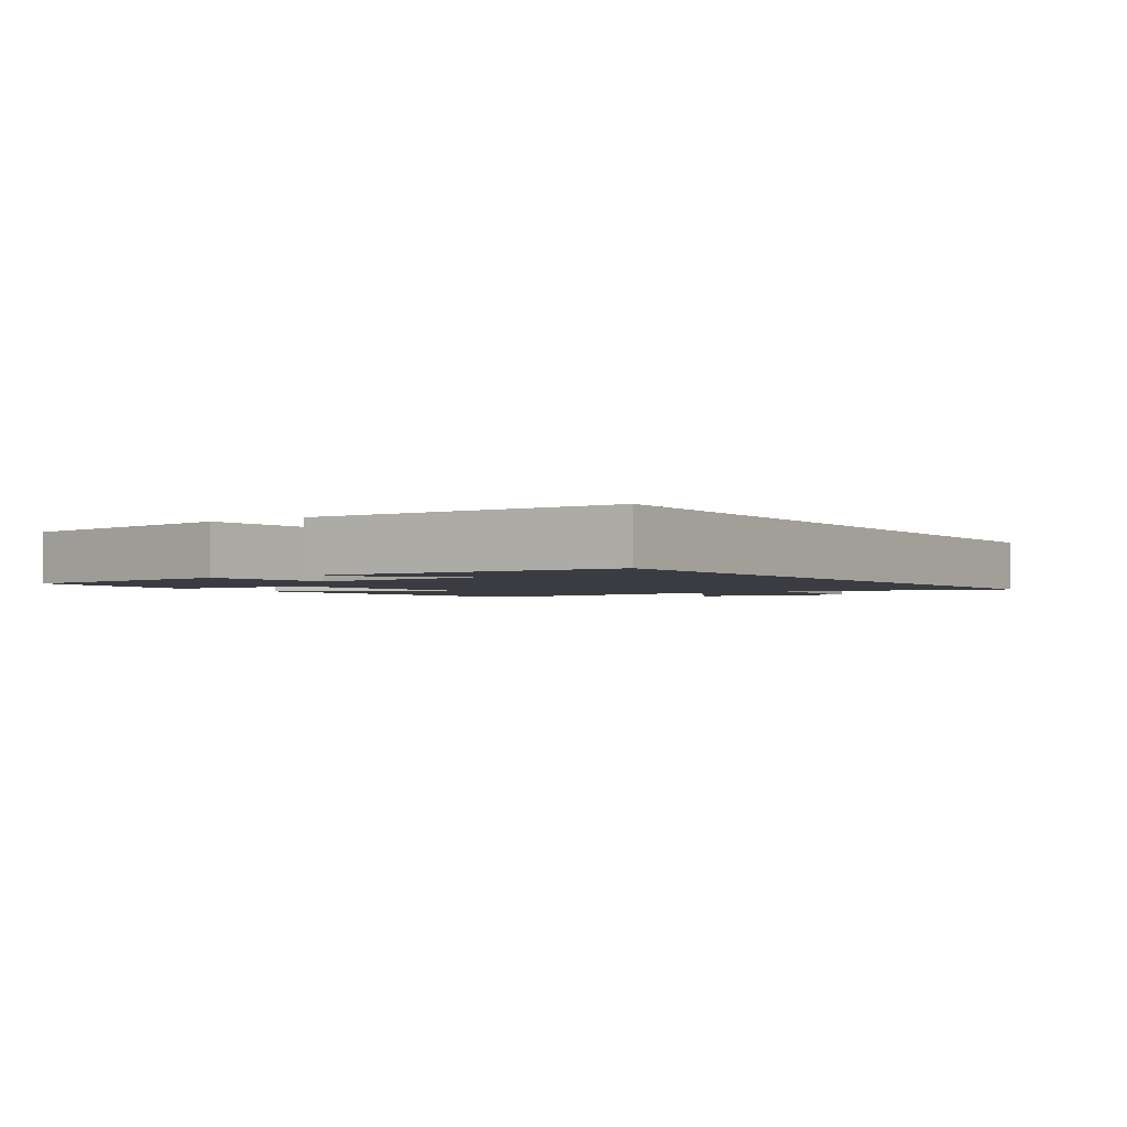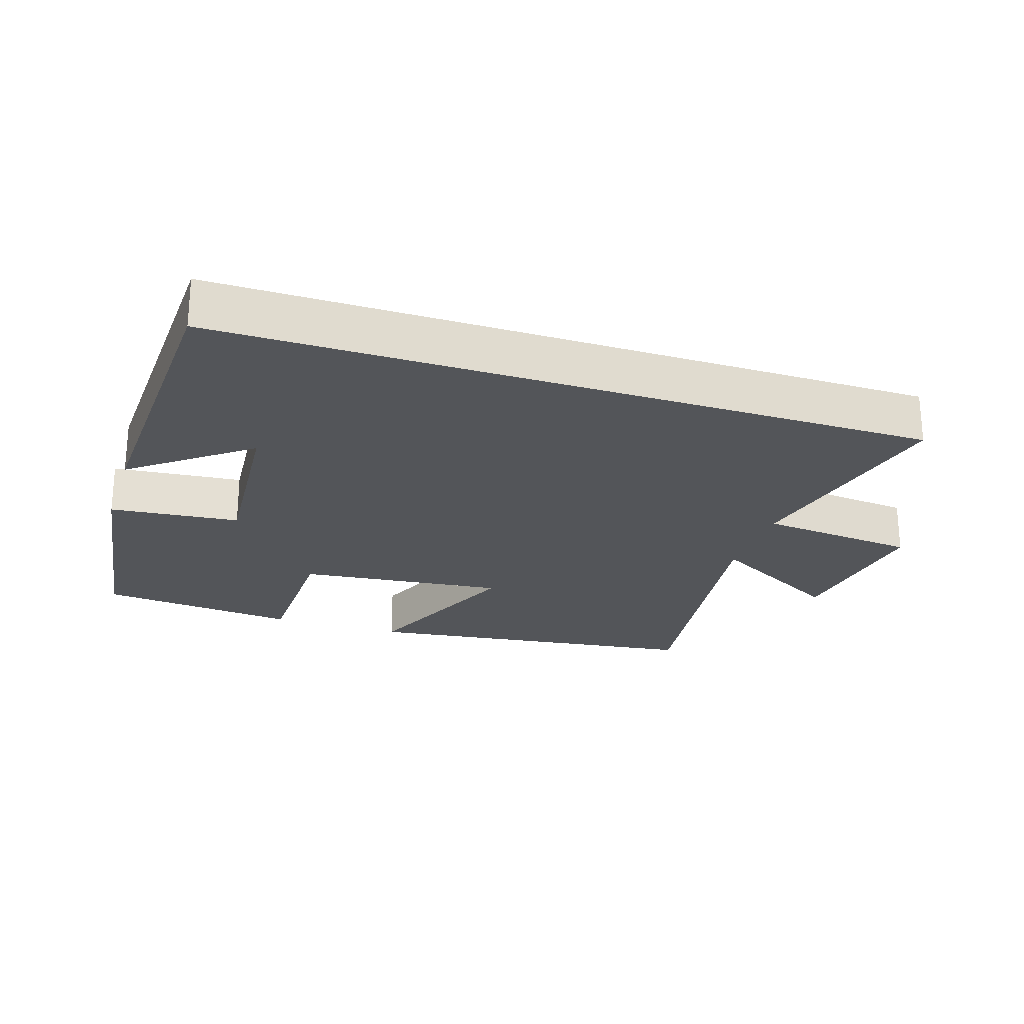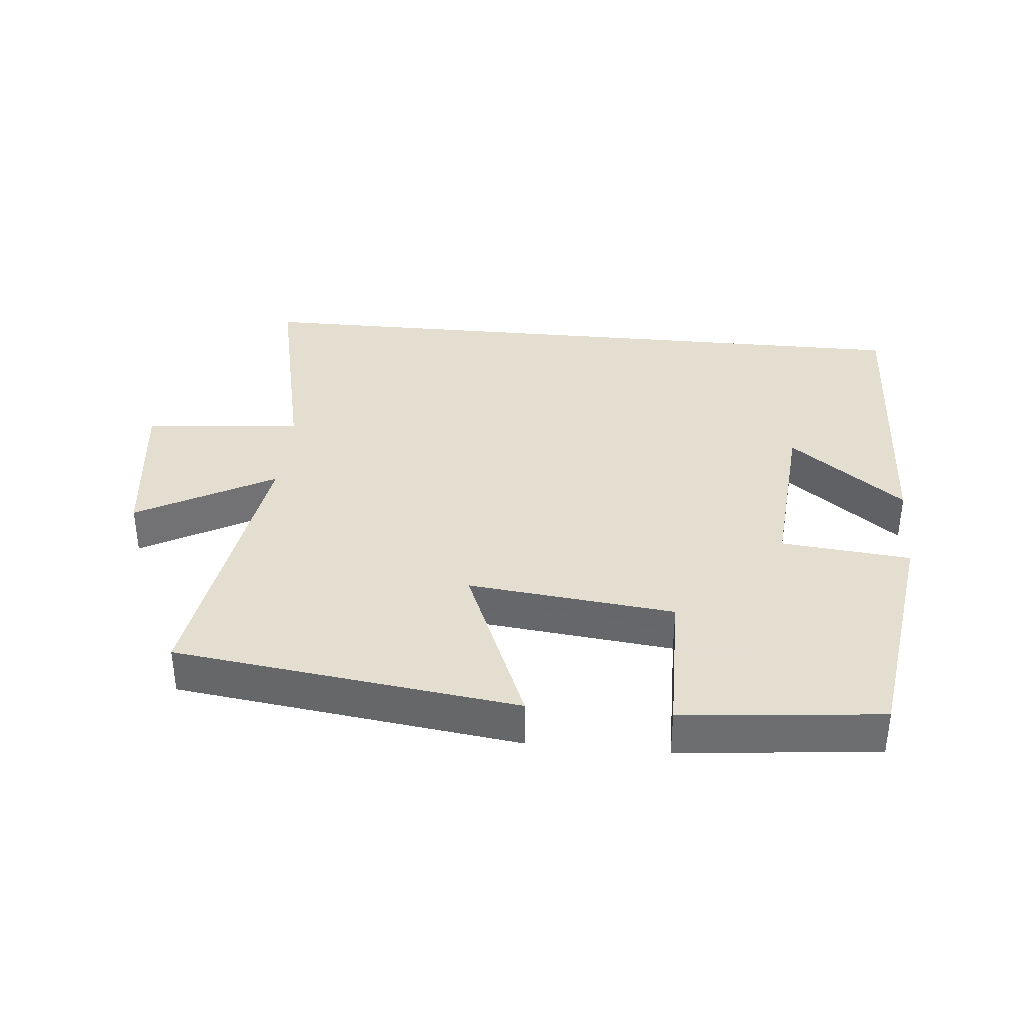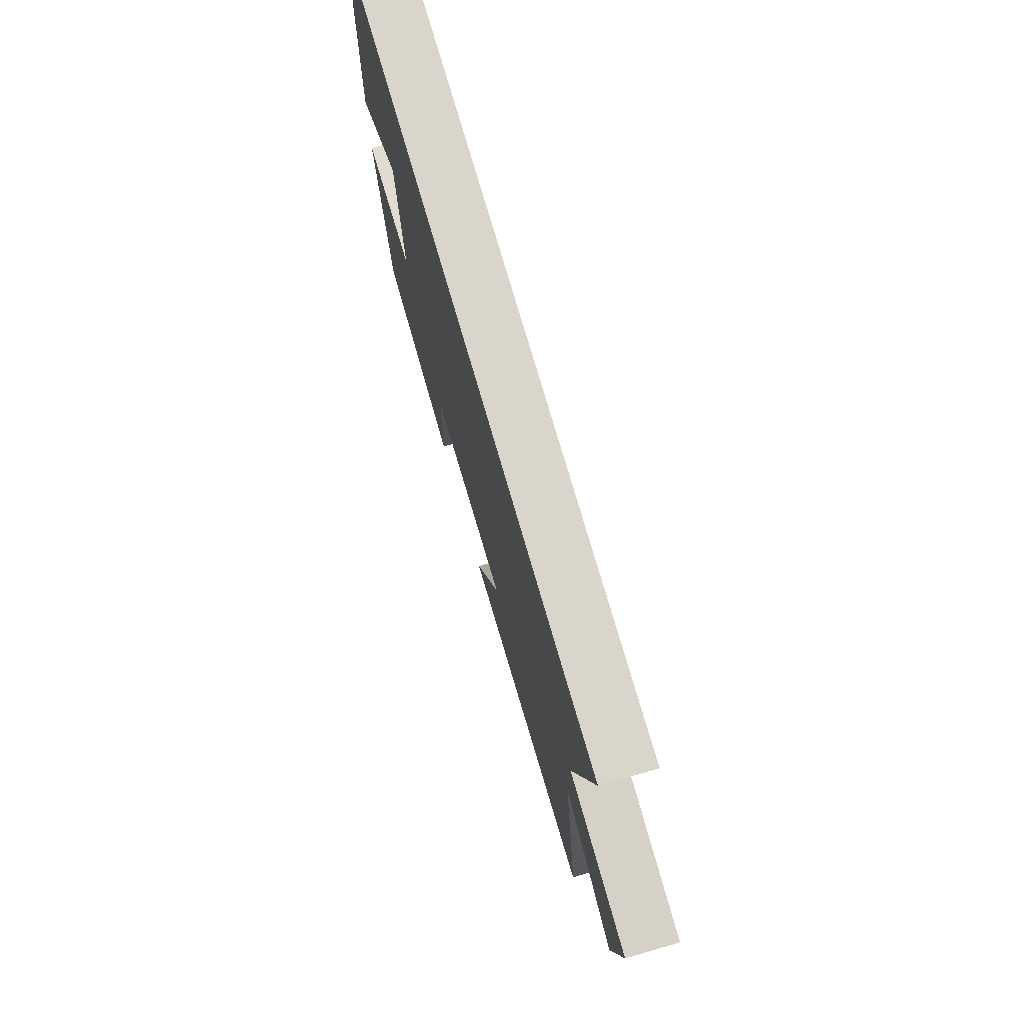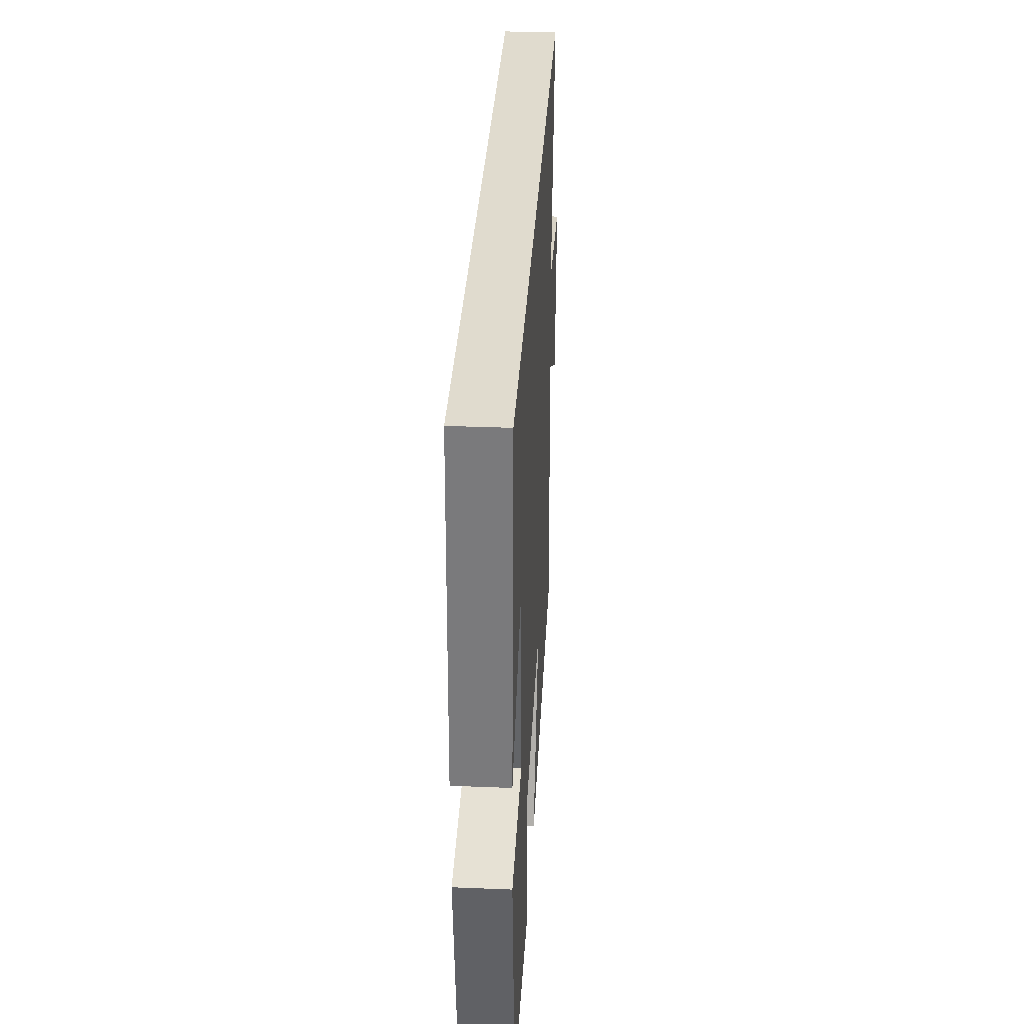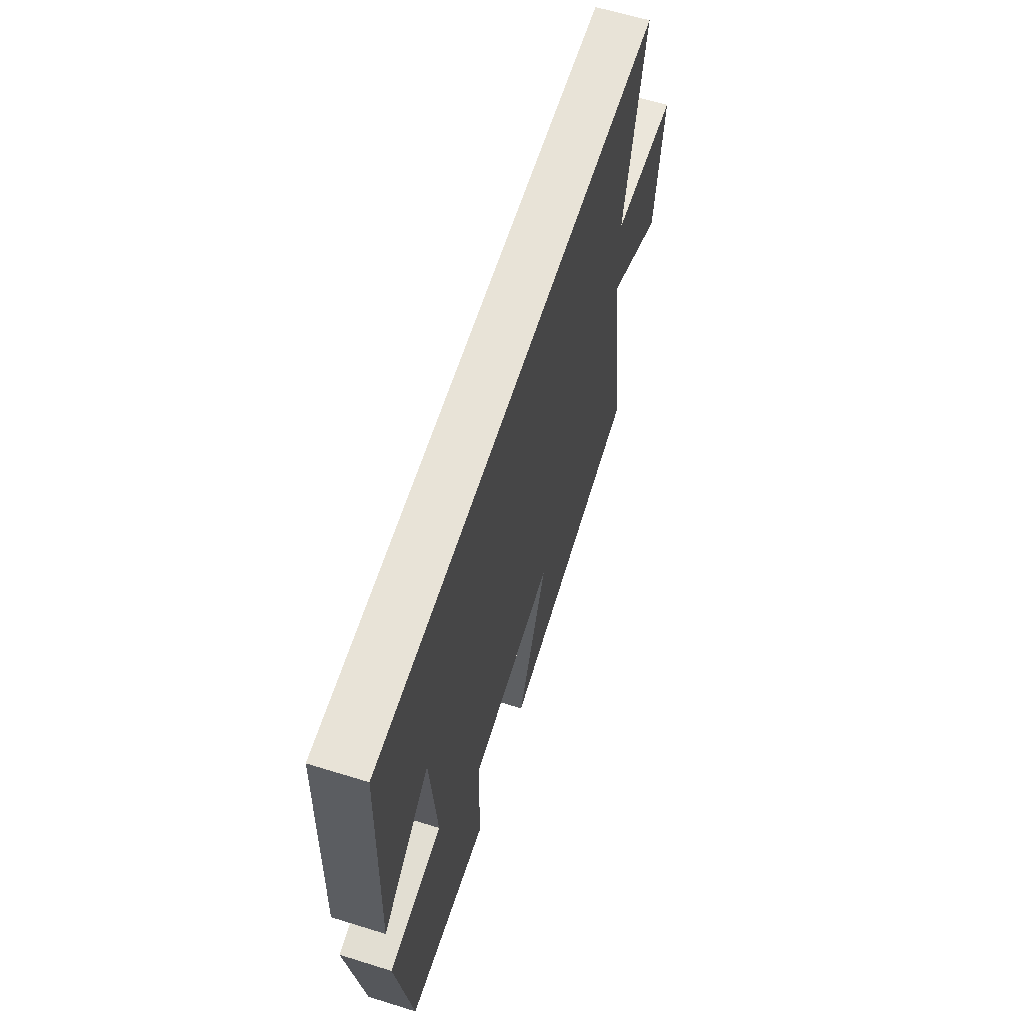
<metadata>
{"format":"obj","ext":"obj","renderer":"f3d","projection":"perspective","resolution":1024,"background":"white","views":[{"elev":-2.2,"azim":-55.8,"up":"+Y"},{"elev":-24.0,"azim":-18.2,"up":"+Y"},{"elev":35.9,"azim":-174.6,"up":"+Y"},{"elev":74.3,"azim":73.9,"up":"+Z"},{"elev":33.5,"azim":-86.8,"up":"+Z"},{"elev":61.9,"azim":-72.5,"up":"+Z"}]}
</metadata>
<code>
v -0.448 0.07 -0.47
v -0.5 0.07 -0.11
v -0.307 0.07 -0.091
v -0.329 0.07 0.175
v -0.5 0.07 0.042
v -0.483 0.07 0.5
v 0.575 0.07 0.5
v 0.5 0.07 0.161
v 0.736 0.07 0.138
v 0.704 0.07 -0.106
v 0.5 0.07 0.007
v 0.565 0.07 -0.433
v 0.053 0.07 -0.5
v 0.16 0.07 -0.24
v -0.148 0.07 -0.274
v -0.151 0.07 -0.5
v -0.448 0 -0.47
v -0.5 0 -0.11
v -0.307 0 -0.091
v -0.329 0 0.175
v -0.5 0 0.042
v -0.483 0 0.5
v 0.575 0 0.5
v 0.5 0 0.161
v 0.736 0 0.138
v 0.704 0 -0.106
v 0.5 0 0.007
v 0.565 0 -0.433
v 0.053 0 -0.5
v 0.16 0 -0.24
v -0.148 0 -0.274
v -0.151 0 -0.5
f 15 16 1 2
f 14 15 2 3
f 11 12 13 14
f 11 14 3 4
f 8 9 10 11
f 8 11 4
f 7 8 4
f 6 7 4
f 4 5 6
f 18 17 32 31
f 19 18 31 30
f 30 29 28 27
f 20 19 30 27
f 27 26 25 24
f 20 27 24
f 20 24 23
f 20 23 22
f 22 21 20
f 1 17 18 2
f 2 18 19 3
f 3 19 20 4
f 4 20 21 5
f 5 21 22 6
f 6 22 23 7
f 7 23 24 8
f 8 24 25 9
f 9 25 26 10
f 10 26 27 11
f 11 27 28 12
f 12 28 29 13
f 13 29 30 14
f 14 30 31 15
f 15 31 32 16
f 16 32 17 1

</code>
